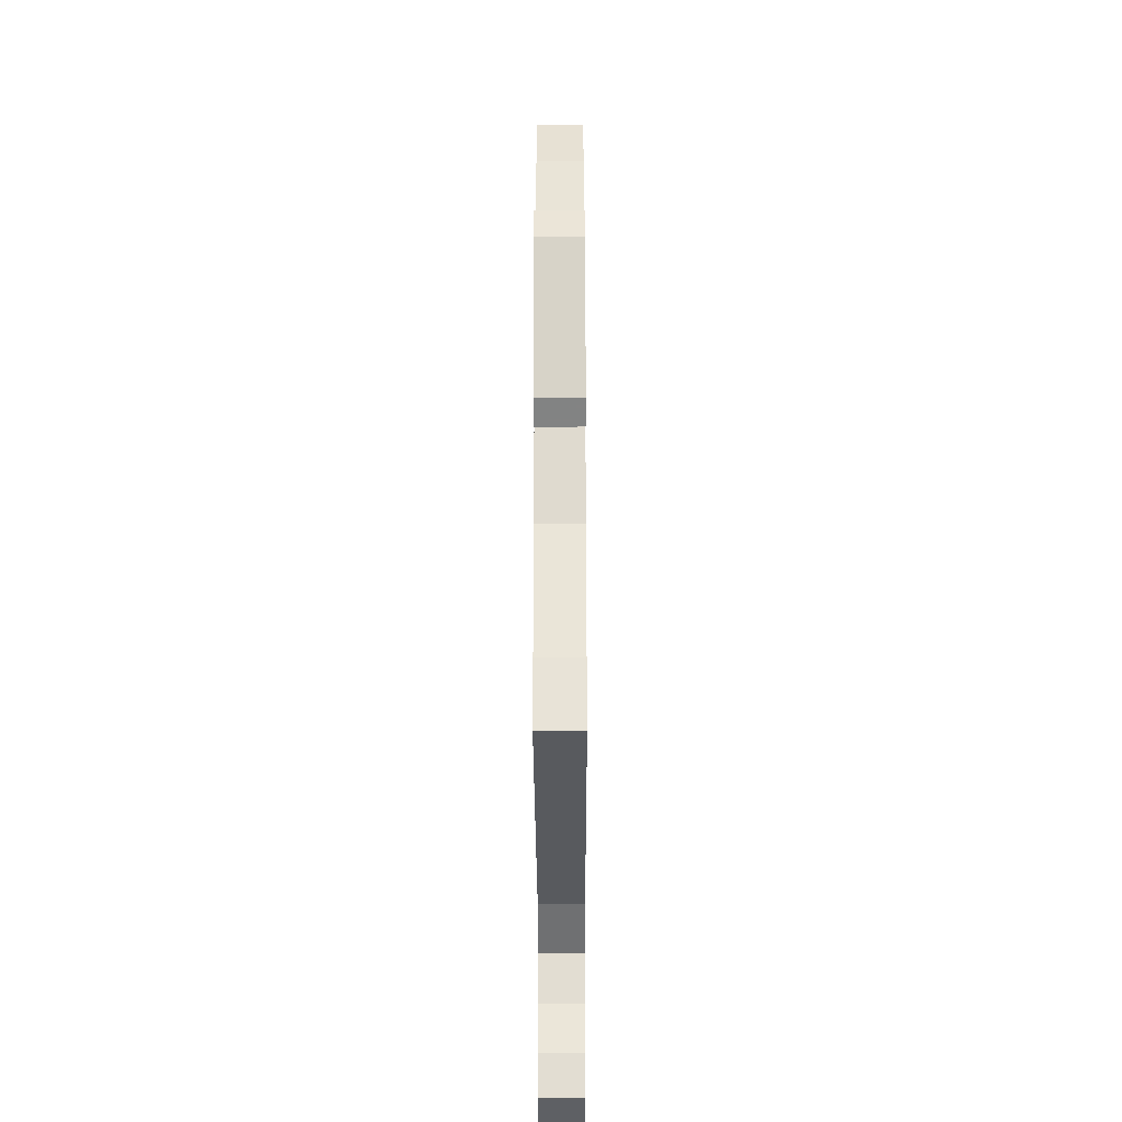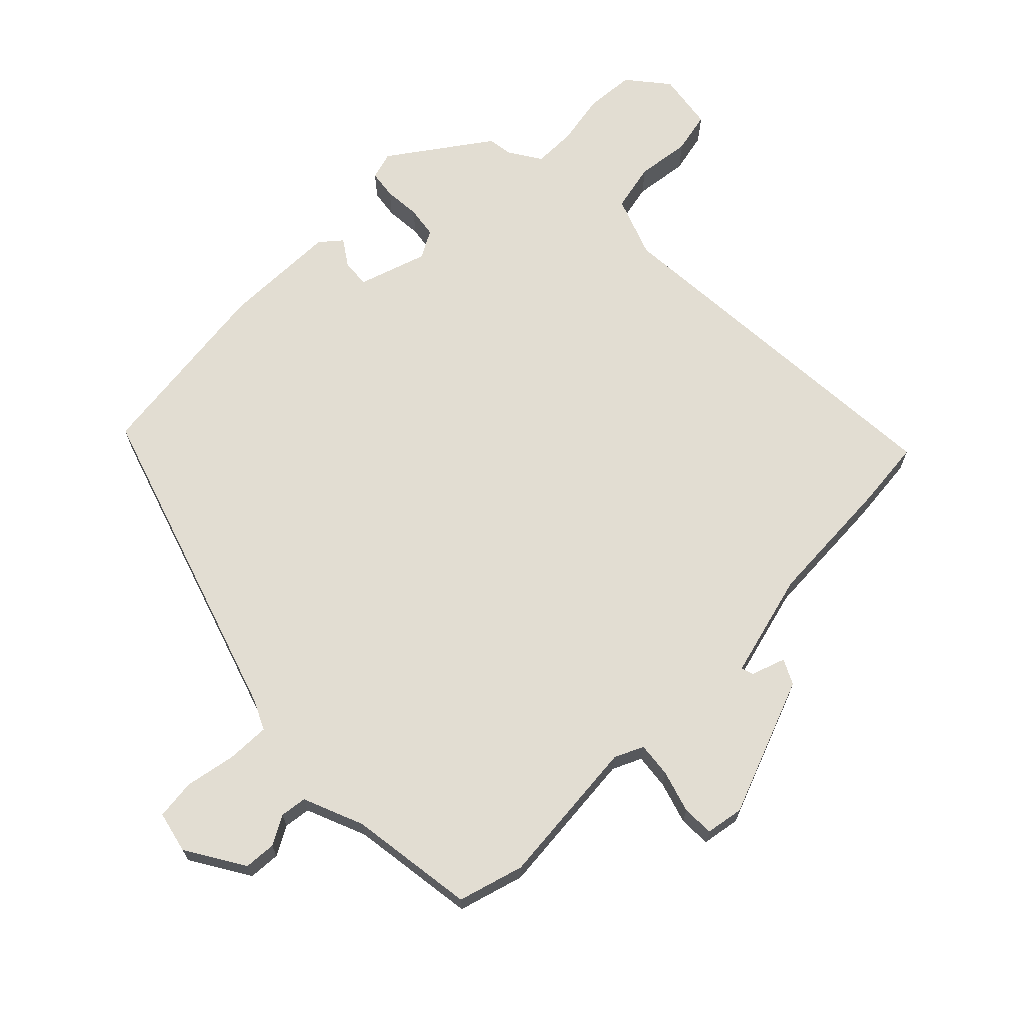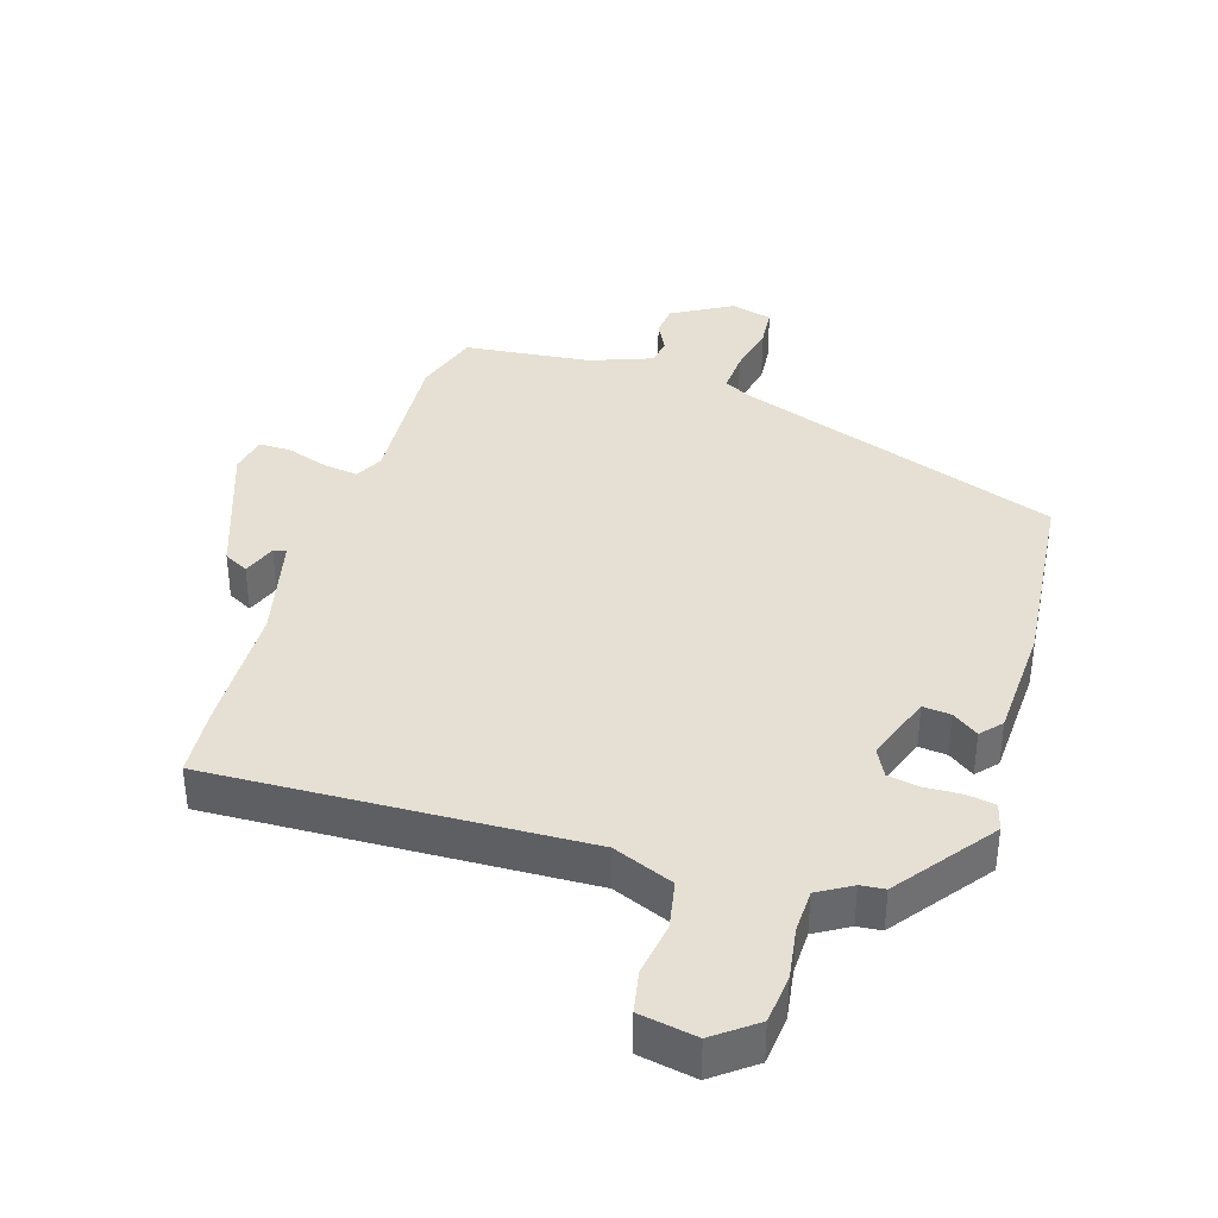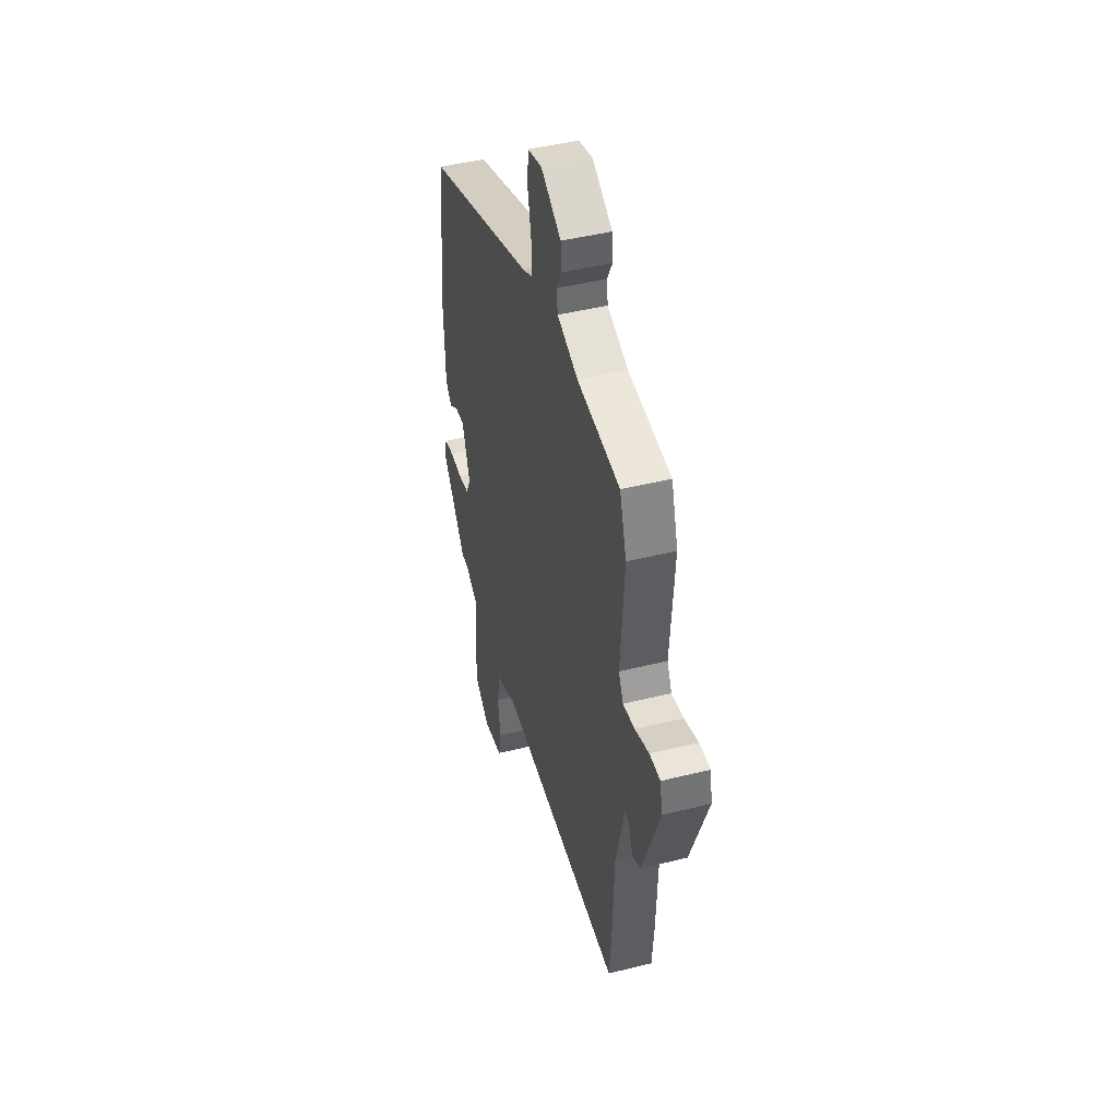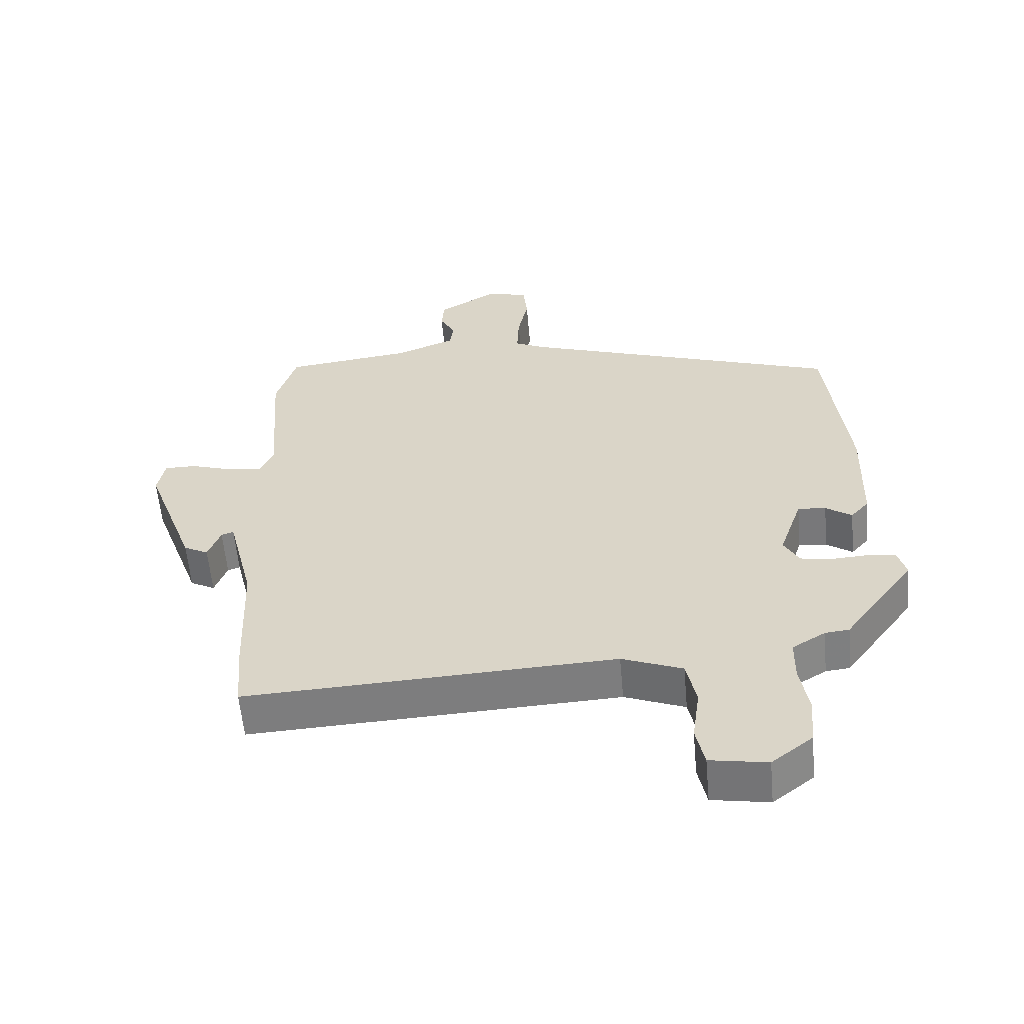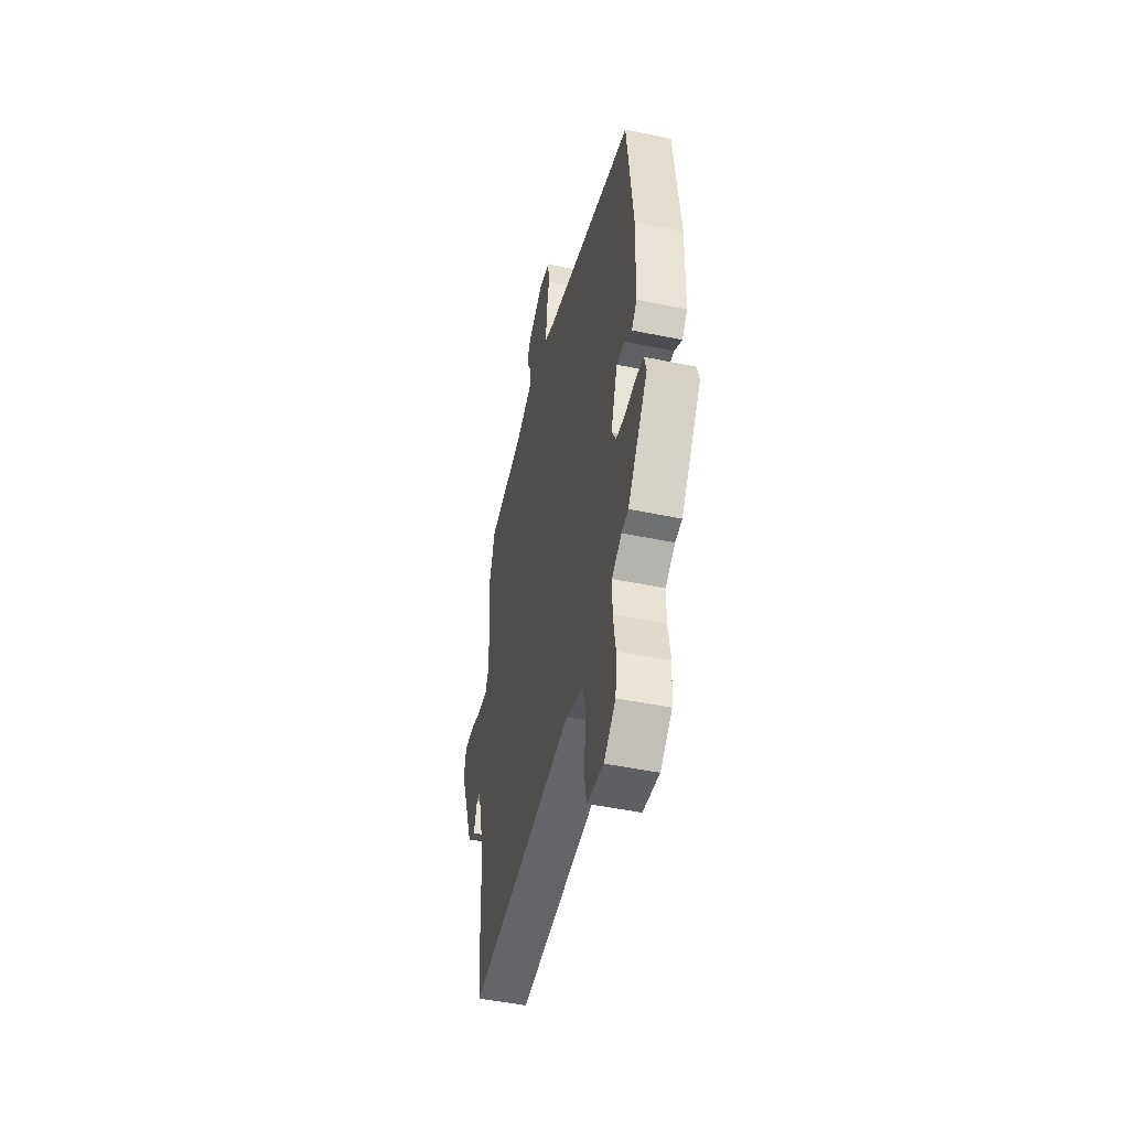
<metadata>
{"format":"obj","ext":"obj","renderer":"f3d","projection":"perspective","resolution":1024,"background":"white","views":[{"elev":-33.2,"azim":90.2,"up":"+Z"},{"elev":68.3,"azim":44.3,"up":"+Y"},{"elev":37.9,"azim":-162.2,"up":"+Y"},{"elev":45.2,"azim":73.9,"up":"+Z"},{"elev":-58.7,"azim":-174.9,"up":"+Z"},{"elev":-48.8,"azim":-103.0,"up":"+Z"}]}
</metadata>
<code>
v 0.506 0.07 -0.431
v 0.497 0.07 -0.536
v -0.072 0.07 -0.51
v -0.165 0.07 -0.547
v -0.18 0.07 -0.621
v -0.168 0.07 -0.704
v -0.181 0.07 -0.768
v -0.269 0.07 -0.783
v -0.332 0.07 -0.734
v -0.339 0.07 -0.659
v -0.326 0.07 -0.579
v -0.327 0.07 -0.513
v -0.378 0.07 -0.482
v -0.415 0.07 -0.478
v -0.524 0.07 -0.329
v -0.512 0.07 -0.286
v -0.468 0.07 -0.279
v -0.412 0.07 -0.282
v -0.364 0.07 -0.274
v -0.341 0.07 -0.231
v -0.377 0.07 -0.126
v -0.42 0.07 -0.13
v -0.46 0.07 -0.158
v -0.488 0.07 -0.126
v -0.494 0.07 0.052
v -0.462 0.07 0.347
v 0.032 0.07 0.518
v 0.079 0.07 0.541
v 0.076 0.07 0.607
v 0.06 0.07 0.685
v 0.066 0.07 0.747
v 0.13 0.07 0.763
v 0.221 0.07 0.71
v 0.225 0.07 0.661
v 0.201 0.07 0.616
v 0.207 0.07 0.575
v 0.301 0.07 0.539
v 0.495 0.07 0.516
v 0.526 0.07 0.415
v 0.509 0.07 0.185
v 0.53 0.07 0.141
v 0.584 0.07 0.148
v 0.648 0.07 0.169
v 0.697 0.07 0.169
v 0.708 0.07 0.111
v 0.63 0.07 -0.102
v 0.592 0.07 -0.122
v 0.573 0.07 -0.07
v 0.554 0.07 -0.064
v 0.514 0.07 -0.227
v 0.506 0 -0.431
v 0.497 0 -0.536
v -0.072 0 -0.51
v -0.165 0 -0.547
v -0.18 0 -0.621
v -0.168 0 -0.704
v -0.181 0 -0.768
v -0.269 0 -0.783
v -0.332 0 -0.734
v -0.339 0 -0.659
v -0.326 0 -0.579
v -0.327 0 -0.513
v -0.378 0 -0.482
v -0.415 0 -0.478
v -0.524 0 -0.329
v -0.512 0 -0.286
v -0.468 0 -0.279
v -0.412 0 -0.282
v -0.364 0 -0.274
v -0.341 0 -0.231
v -0.377 0 -0.126
v -0.42 0 -0.13
v -0.46 0 -0.158
v -0.488 0 -0.126
v -0.494 0 0.052
v -0.462 0 0.347
v 0.032 0 0.518
v 0.079 0 0.541
v 0.076 0 0.607
v 0.06 0 0.685
v 0.066 0 0.747
v 0.13 0 0.763
v 0.221 0 0.71
v 0.225 0 0.661
v 0.201 0 0.616
v 0.207 0 0.575
v 0.301 0 0.539
v 0.495 0 0.516
v 0.526 0 0.415
v 0.509 0 0.185
v 0.53 0 0.141
v 0.584 0 0.148
v 0.648 0 0.169
v 0.697 0 0.169
v 0.708 0 0.111
v 0.63 0 -0.102
v 0.592 0 -0.122
v 0.573 0 -0.07
v 0.554 0 -0.064
v 0.514 0 -0.227
f 45 46 47 48
f 45 48 49
f 42 43 44 45
f 41 42 45 49
f 40 41 49 50
f 37 38 39 40
f 36 37 40 50
f 32 33 34 35
f 32 35 36
f 29 30 31 32
f 28 29 32 36
f 27 28 36 50
f 22 23 24 25
f 21 22 25 26
f 20 21 26 27
f 15 16 17 18
f 13 14 15 18
f 12 13 18 19
f 8 9 10 11
f 8 11 12
f 5 6 7 8
f 4 5 8 12
f 3 4 12 19
f 20 27 50 1
f 3 19 20
f 1 2 3 20
f 98 97 96 95
f 99 98 95
f 95 94 93 92
f 99 95 92 91
f 100 99 91 90
f 90 89 88 87
f 100 90 87 86
f 85 84 83 82
f 86 85 82
f 82 81 80 79
f 86 82 79 78
f 100 86 78 77
f 75 74 73 72
f 76 75 72 71
f 77 76 71 70
f 68 67 66 65
f 68 65 64 63
f 69 68 63 62
f 61 60 59 58
f 62 61 58
f 58 57 56 55
f 62 58 55 54
f 69 62 54 53
f 51 100 77 70
f 70 69 53
f 70 53 52 51
f 1 51 52 2
f 2 52 53 3
f 3 53 54 4
f 4 54 55 5
f 5 55 56 6
f 6 56 57 7
f 7 57 58 8
f 8 58 59 9
f 9 59 60 10
f 10 60 61 11
f 11 61 62 12
f 12 62 63 13
f 13 63 64 14
f 14 64 65 15
f 15 65 66 16
f 16 66 67 17
f 17 67 68 18
f 18 68 69 19
f 19 69 70 20
f 20 70 71 21
f 21 71 72 22
f 22 72 73 23
f 23 73 74 24
f 24 74 75 25
f 25 75 76 26
f 26 76 77 27
f 27 77 78 28
f 28 78 79 29
f 29 79 80 30
f 30 80 81 31
f 31 81 82 32
f 32 82 83 33
f 33 83 84 34
f 34 84 85 35
f 35 85 86 36
f 36 86 87 37
f 37 87 88 38
f 38 88 89 39
f 39 89 90 40
f 40 90 91 41
f 41 91 92 42
f 42 92 93 43
f 43 93 94 44
f 44 94 95 45
f 45 95 96 46
f 46 96 97 47
f 47 97 98 48
f 48 98 99 49
f 49 99 100 50
f 50 100 51 1

</code>
